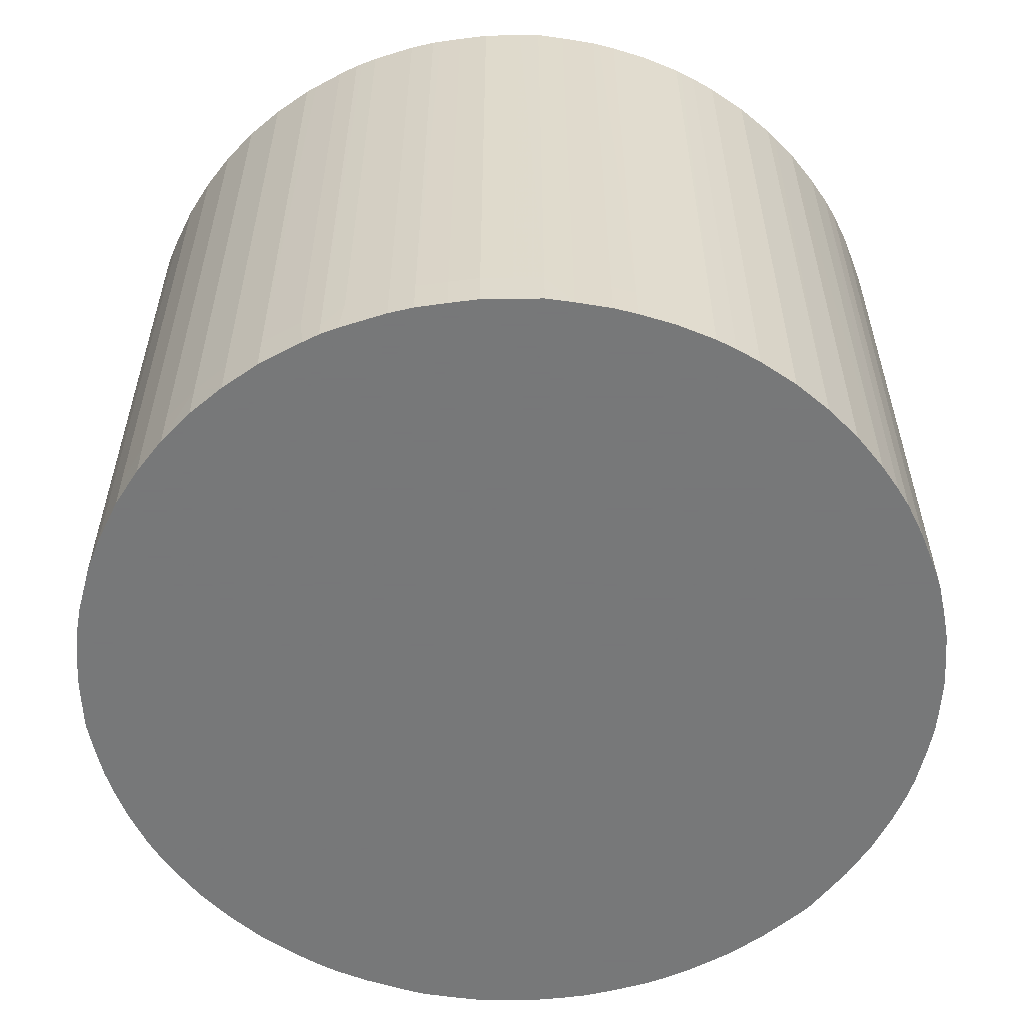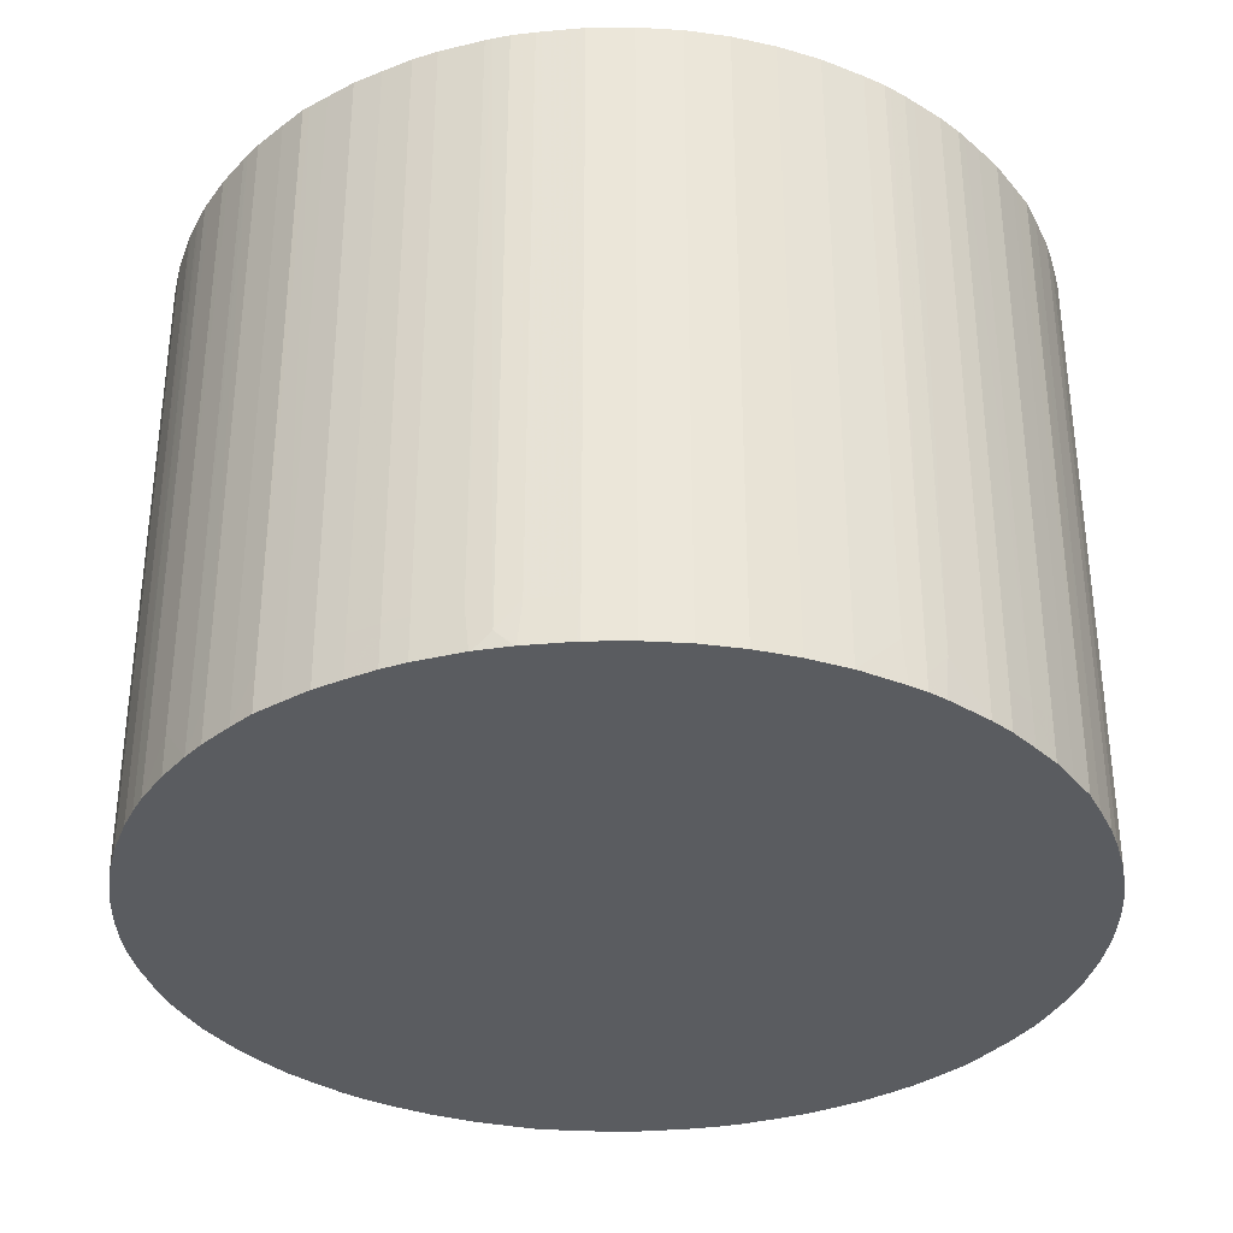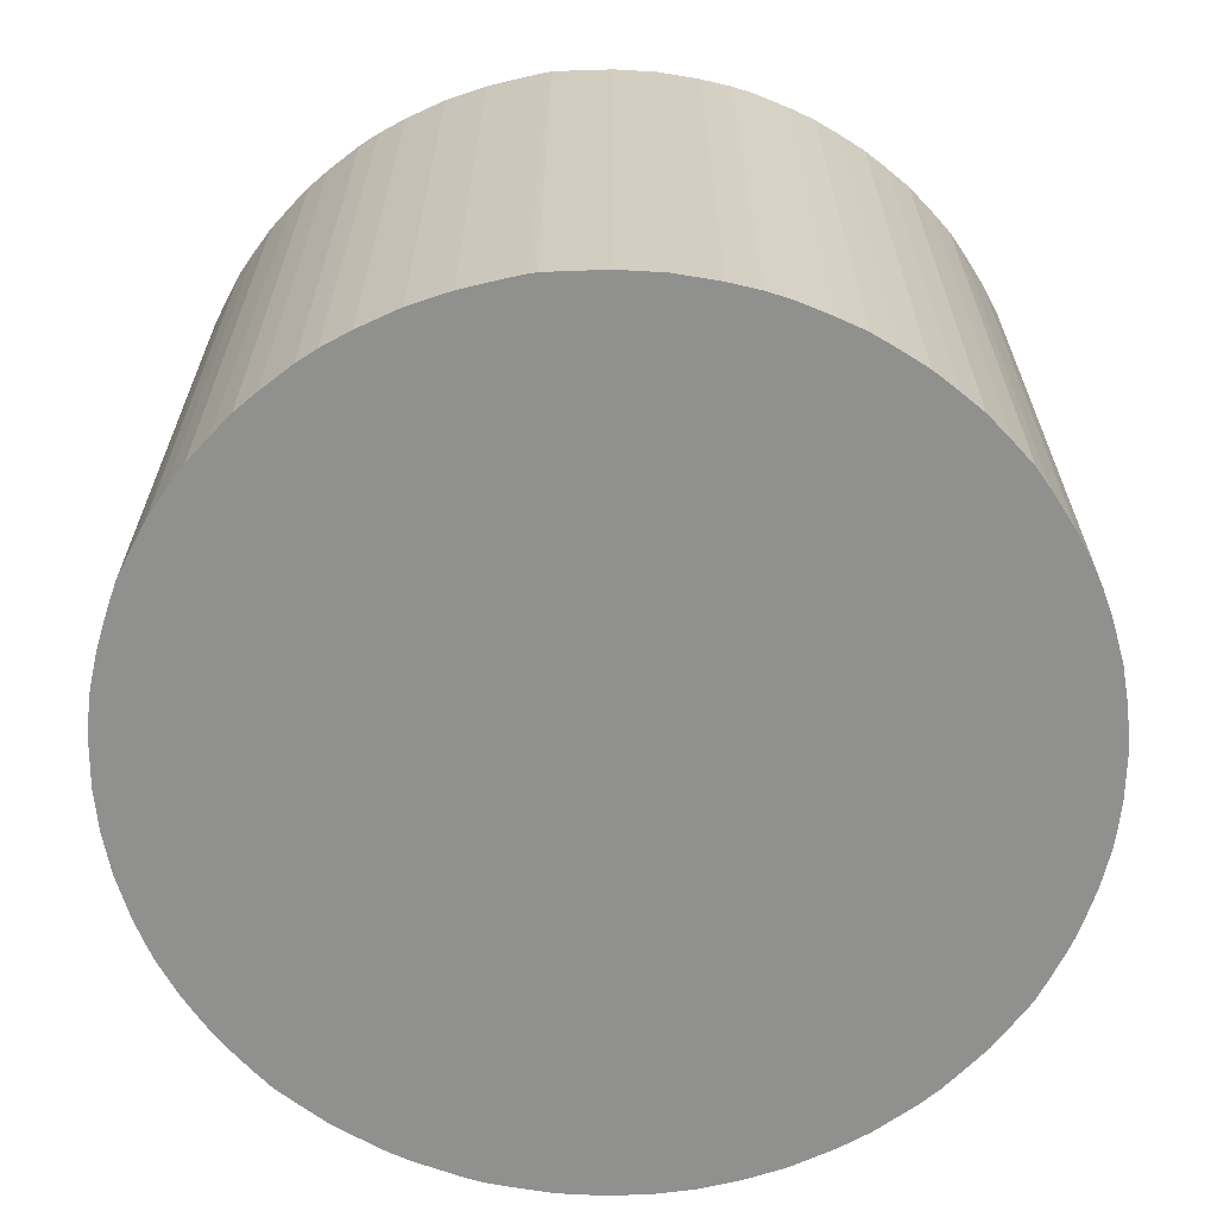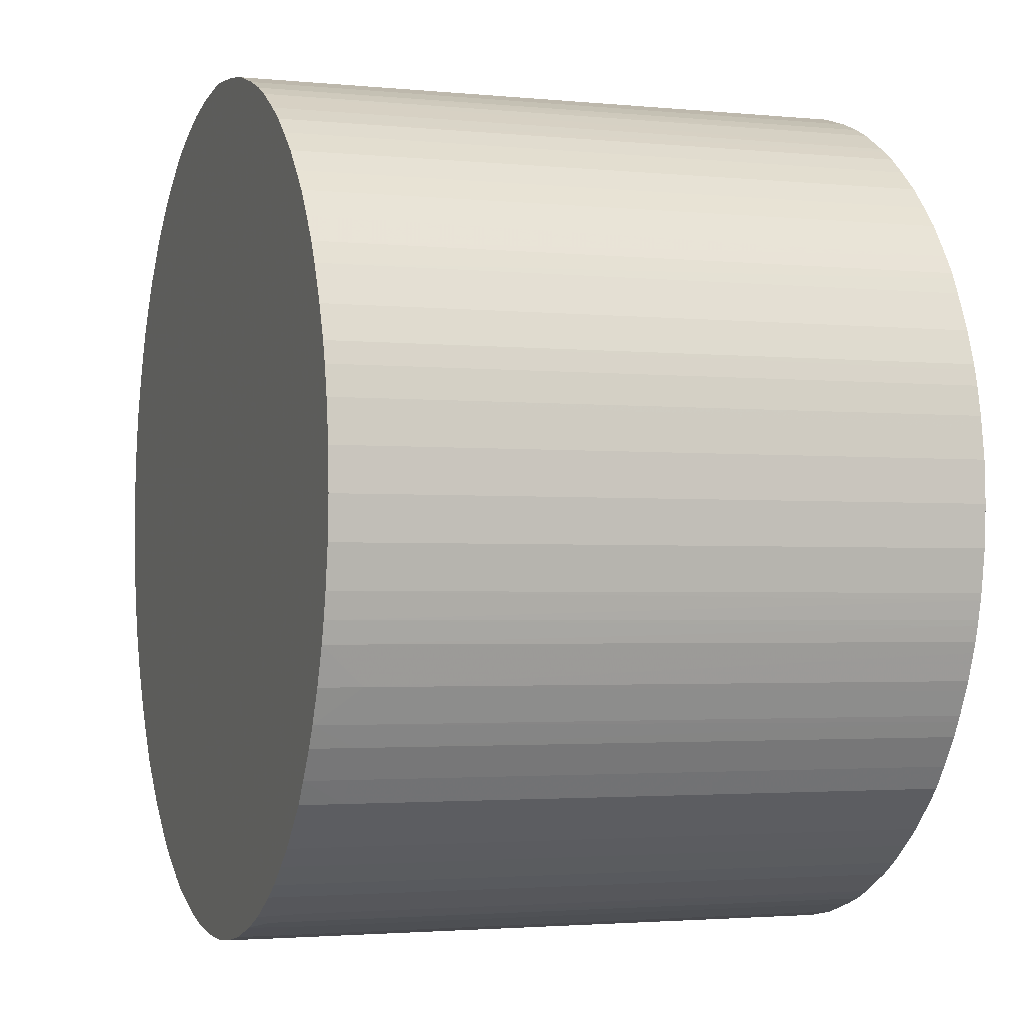
<metadata>
{"format":"obj","ext":"obj","renderer":"f3d","projection":"perspective","resolution":1024,"background":"white","views":[{"elev":-57.3,"azim":-133.5,"up":"+Y"},{"elev":-34.4,"azim":169.6,"up":"+Y"},{"elev":-65.5,"azim":7.7,"up":"+Y"},{"elev":-2.3,"azim":70.6,"up":"+Z"}]}
</metadata>
<code>
v 0.1157 0.7441 -0.361
v 0.1153 0.7441 -0.3499
v 0.1157 0.585 -0.361
v 0.1151 0.5739 -0.3722
v 0.1151 0.7441 -0.3721
v 0.1141 0.7441 -0.3419
v 0.1137 0.5739 -0.3387
v 0.1153 0.585 -0.3499
v 0.1156 0.5739 -0.361
v 0.1153 0.5739 -0.3499
v 0.1133 0.5739 -0.3833
v 0.1133 0.7441 -0.3833
v 0.1137 0.7441 -0.3387
v 0.112 0.5739 -0.331
v 0.1117 0.5739 -0.39
v 0.1129 0.7441 -0.3852
v 0.1125 0.7441 -0.3332
v 0.112 0.7441 -0.331
v 0.1105 0.5739 -0.3254
v 0.1102 0.5739 -0.3956
v 0.1113 0.7441 -0.3916
v 0.1117 0.7441 -0.39
v 0.1109 0.7441 -0.327
v 0.1105 0.7441 -0.3254
v 0.1081 0.7441 -0.319
v 0.1072 0.5739 -0.3165
v 0.1064 0.585 -0.4056
v 0.1091 0.7441 -0.3984
v 0.1102 0.7441 -0.3956
v 0.1063 0.5739 -0.4056
v 0.1072 0.7441 -0.3165
v 0.1038 0.7441 -0.3092
v 0.1025 0.5739 -0.3064
v 0.1064 0.7441 -0.4056
v 0.102 0.5739 -0.4144
v 0.1052 0.7441 -0.4081
v 0.1025 0.7441 -0.3064
v 0.1005 0.7441 -0.3024
v 0.09968 0.5739 -0.3008
v 0.102 0.7441 -0.4144
v 0.09893 0.5739 -0.42
v 0.09895 0.585 -0.42
v 0.1012 0.7441 -0.416
v 0.09966 0.7441 -0.3008
v 0.09642 0.7441 -0.296
v 0.09517 0.5739 -0.2942
v 0.0937 0.5739 -0.4279
v 0.09895 0.7441 -0.42
v 0.09372 0.585 -0.4279
v 0.09513 0.7441 -0.2942
v 0.09021 0.5739 -0.2873
v 0.08944 0.5739 -0.4338
v 0.08949 0.585 -0.4338
v 0.09372 0.7441 -0.4279
v 0.09019 0.7441 -0.2873
v 0.08512 0.5739 -0.2817
v 0.08405 0.5739 -0.4394
v 0.08949 0.7441 -0.4338
v 0.0841 0.585 -0.4394
v 0.08797 0.7441 -0.4354
v 0.0851 0.7441 -0.2817
v 0.07957 0.5739 -0.2759
v 0.07848 0.5739 -0.4451
v 0.07853 0.585 -0.4451
v 0.0841 0.7441 -0.4394
v 0.07953 0.7441 -0.2759
v 0.07479 0.7441 -0.2719
v 0.07298 0.5739 -0.2703
v 0.07241 0.5739 -0.45
v 0.07241 0.585 -0.45
v 0.07853 0.7441 -0.4451
v 0.07294 0.7441 -0.2704
v 0.06741 0.5739 -0.2659
v 0.06589 0.5739 -0.4551
v 0.06594 0.585 -0.4551
v 0.07241 0.7441 -0.45
v 0.06737 0.7441 -0.2659
v 0.063 0.7441 -0.2631
v 0.06127 0.7441 -0.262
v 0.06127 0.5739 -0.262
v 0.06032 0.5739 -0.4587
v 0.06037 0.585 -0.4587
v 0.06594 0.7441 -0.4551
v 0.05484 0.7441 -0.2582
v 0.05238 0.5739 -0.2568
v 0.04907 0.5739 -0.4647
v 0.05016 0.585 -0.4642
v 0.06037 0.7441 -0.4587
v 0.05749 0.7441 -0.4602
v 0.05231 0.7441 -0.2568
v 0.0468 0.5739 -0.2541
v 0.04902 0.5742 -0.4647
v 0.04864 0.5739 -0.4649
v 0.04459 0.5781 -0.4669
v 0.04859 0.7441 -0.465
v 0.05016 0.7441 -0.4642
v 0.04674 0.7441 -0.2541
v 0.03899 0.7441 -0.2511
v 0.03899 0.5739 -0.2511
v 0.04046 0.5739 -0.4683
v 0.04459 0.7441 -0.4669
v 0.04003 0.5739 -0.4684
v 0.03899 0.585 -0.4688
v 0.043 0.7441 -0.4674
v 0.02785 0.7441 -0.2477
v 0.02785 0.5739 -0.2476
v 0.02871 0.5739 -0.472
v 0.03899 0.7441 -0.4688
v 0.02785 0.585 -0.4723
v 0.01986 0.7441 -0.2461
v 0.01671 0.5739 -0.2454
v 0.02783 0.5739 -0.4723
v 0.02785 0.7441 -0.4723
v 0.01671 0.585 -0.4745
v 0.01671 0.7441 -0.2455
v 0.009239 0.7441 -0.2447
v 0.006635 0.5739 -0.2444
v 0.01669 0.5739 -0.4744
v 0.01671 0.7441 -0.4745
v 0.00557 0.585 -0.4757
v 0.006318 0.7441 -0.2444
v 0.001064 0.5739 -0.2439
v 0.005548 0.5739 -0.4756
v 0.00557 0.7441 -0.4757
v -0.00557 0.585 -0.4757
v 0.0007472 0.7441 -0.244
v -0.001064 0.5739 -0.2439
v -0.005593 0.5739 -0.4756
v -0.00557 0.7441 -0.4757
v -0.01673 0.5739 -0.4744
v -0.01671 0.585 -0.4745
v -0.0007473 0.7441 -0.244
v -0.004733 0.7441 -0.2443
v -0.006318 0.7441 -0.2444
v -0.006635 0.5739 -0.2444
v -0.01671 0.7441 -0.4745
v -0.02787 0.5739 -0.4723
v -0.02785 0.585 -0.4723
v -0.01986 0.7441 -0.4739
v -0.01377 0.7441 -0.2452
v -0.01671 0.5739 -0.2454
v -0.04003 0.5739 -0.4684
v -0.03899 0.585 -0.4688
v -0.02785 0.7441 -0.4723
v -0.031 0.7441 -0.4713
v -0.01671 0.7441 -0.2455
v -0.02785 0.5739 -0.2476
v -0.04454 0.5739 -0.4669
v -0.04459 0.5781 -0.4669
v -0.03899 0.7441 -0.4688
v -0.02785 0.7441 -0.2477
v -0.03585 0.7441 -0.2502
v -0.03899 0.7441 -0.2511
v -0.03899 0.5739 -0.2511
v -0.04864 0.5739 -0.4649
v -0.05016 0.585 -0.4642
v -0.04617 0.7441 -0.4661
v -0.04459 0.7441 -0.4669
v -0.0468 0.5739 -0.2541
v -0.04674 0.7441 -0.2541
v -0.04907 0.5739 -0.4647
v -0.04902 0.5742 -0.4647
v -0.06037 0.585 -0.4587
v -0.05305 0.7441 -0.4627
v -0.05016 0.7441 -0.4642
v -0.06032 0.5739 -0.4587
v -0.05231 0.7441 -0.2568
v -0.05238 0.5739 -0.2568
v -0.06592 0.5739 -0.4551
v -0.06594 0.585 -0.4551
v -0.06037 0.7441 -0.4587
v -0.06127 0.7441 -0.262
v -0.06127 0.5739 -0.262
v -0.07244 0.5739 -0.45
v -0.07241 0.585 -0.45
v -0.06594 0.7441 -0.4551
v -0.06777 0.7441 -0.4536
v -0.06737 0.7441 -0.2659
v -0.06741 0.5739 -0.2659
v -0.07851 0.5739 -0.4451
v -0.07241 0.7441 -0.45
v -0.07853 0.585 -0.4451
v -0.07137 0.7441 -0.2691
v -0.07298 0.5739 -0.2703
v -0.08408 0.5739 -0.4394
v -0.07853 0.7441 -0.4451
v -0.0841 0.585 -0.4394
v -0.07294 0.7441 -0.2704
v -0.07767 0.7441 -0.2743
v -0.07955 0.5739 -0.2759
v -0.08947 0.5739 -0.4338
v -0.0841 0.7441 -0.4394
v -0.08949 0.585 -0.4338
v -0.08562 0.7441 -0.4378
v -0.07953 0.7441 -0.2759
v -0.0851 0.7441 -0.2817
v -0.08512 0.5739 -0.2817
v -0.0937 0.5739 -0.4279
v -0.09372 0.585 -0.4279
v -0.09069 0.7441 -0.4321
v -0.08949 0.7441 -0.4338
v -0.08874 0.7441 -0.2857
v -0.09019 0.7441 -0.2873
v -0.09019 0.5739 -0.2873
v -0.09893 0.5739 -0.42
v -0.09895 0.585 -0.42
v -0.09372 0.7441 -0.4279
v -0.09513 0.7441 -0.2942
v -0.09517 0.5739 -0.2942
v -0.102 0.5739 -0.4144
v -0.102 0.585 -0.4144
v -0.09984 0.7441 -0.4185
v -0.09895 0.7441 -0.42
v -0.09839 0.7441 -0.299
v -0.09968 0.5739 -0.3008
v -0.1064 0.585 -0.4056
v -0.1064 0.5739 -0.4056
v -0.1033 0.7441 -0.412
v -0.102 0.7441 -0.4144
v -0.09966 0.7441 -0.3008
v -0.1025 0.5739 -0.3064
v -0.1102 0.5739 -0.3956
v -0.1102 0.585 -0.3956
v -0.1064 0.7441 -0.4056
v -0.1025 0.7441 -0.3064
v -0.1072 0.7441 -0.3165
v -0.1072 0.5739 -0.3165
v -0.1117 0.5739 -0.39
v -0.1117 0.585 -0.39
v -0.1106 0.7441 -0.394
v -0.1102 0.7441 -0.3956
v -0.1096 0.7441 -0.3229
v -0.1105 0.5739 -0.3254
v -0.1133 0.5739 -0.3833
v -0.1122 0.7441 -0.3881
v -0.1117 0.7441 -0.39
v -0.1105 0.7441 -0.3254
v -0.112 0.7441 -0.331
v -0.112 0.5739 -0.3309
v -0.1151 0.5739 -0.3721
v -0.1133 0.7441 -0.3833
v -0.1137 0.7441 -0.3387
v -0.1137 0.5739 -0.3387
v -0.1157 0.5739 -0.361
v -0.1151 0.7441 -0.3721
v -0.1153 0.7441 -0.3499
v -0.1153 0.5739 -0.3499
v -0.1156 0.7441 -0.3579
v -0.1156 0.7441 -0.361
f 1 2 8
f 1 8 3
f 1 3 4
f 1 4 5
f 1 5 12
f 1 12 16
f 1 16 22
f 1 22 21
f 1 21 29
f 1 29 28
f 1 28 34
f 1 34 36
f 1 36 40
f 1 40 43
f 1 43 48
f 1 48 54
f 1 54 58
f 1 58 60
f 1 60 65
f 1 65 71
f 1 71 76
f 1 76 83
f 1 83 88
f 1 88 89
f 1 89 96
f 1 96 95
f 1 95 101
f 1 101 104
f 1 104 108
f 1 108 113
f 1 113 119
f 1 119 124
f 1 124 129
f 1 129 136
f 1 136 139
f 1 139 144
f 1 144 145
f 1 145 150
f 1 150 158
f 1 158 157
f 1 157 165
f 1 165 164
f 1 164 171
f 1 171 176
f 1 176 177
f 1 177 181
f 1 181 186
f 1 186 192
f 1 192 194
f 1 194 201
f 1 201 200
f 1 200 207
f 1 207 213
f 1 213 212
f 1 212 219
f 1 219 218
f 1 218 224
f 1 224 231
f 1 231 230
f 1 230 236
f 1 236 235
f 1 235 241
f 1 241 245
f 1 245 249
f 1 249 248
f 1 248 246
f 1 246 242
f 1 242 238
f 1 238 237
f 1 237 232
f 1 232 226
f 1 226 225
f 1 225 220
f 1 220 214
f 1 214 208
f 1 208 203
f 1 203 202
f 1 202 196
f 1 196 195
f 1 195 189
f 1 189 188
f 1 188 183
f 1 183 178
f 1 178 172
f 1 172 167
f 1 167 160
f 1 160 153
f 1 153 152
f 1 152 151
f 1 151 146
f 1 146 140
f 1 140 134
f 1 134 133
f 1 133 132
f 1 132 126
f 1 126 121
f 1 121 116
f 1 116 115
f 1 115 110
f 1 110 105
f 1 105 98
f 1 98 97
f 1 97 90
f 1 90 84
f 1 84 79
f 1 79 78
f 1 78 77
f 1 77 72
f 1 72 67
f 1 67 66
f 1 66 61
f 1 61 55
f 1 55 50
f 1 50 45
f 1 45 44
f 1 44 38
f 1 38 37
f 1 37 32
f 1 32 31
f 1 31 25
f 1 25 24
f 1 24 23
f 1 23 18
f 1 18 17
f 1 17 13
f 1 13 6
f 1 6 2
f 2 6 7
f 2 7 8
f 3 9 4
f 3 8 10
f 3 10 9
f 4 9 10
f 4 10 7
f 4 7 14
f 4 14 19
f 4 19 26
f 4 26 33
f 4 33 39
f 4 39 46
f 4 46 51
f 4 51 56
f 4 56 62
f 4 62 68
f 4 68 73
f 4 73 80
f 4 80 85
f 4 85 91
f 4 91 99
f 4 99 106
f 4 106 111
f 4 111 117
f 4 117 122
f 4 122 127
f 4 127 135
f 4 135 141
f 4 141 147
f 4 147 154
f 4 154 159
f 4 159 168
f 4 168 173
f 4 173 179
f 4 179 184
f 4 184 190
f 4 190 197
f 4 197 204
f 4 204 209
f 4 209 215
f 4 215 221
f 4 221 227
f 4 227 233
f 4 233 239
f 4 239 243
f 4 243 247
f 4 247 244
f 4 244 240
f 4 240 234
f 4 234 228
f 4 228 222
f 4 222 217
f 4 217 210
f 4 210 205
f 4 205 198
f 4 198 191
f 4 191 185
f 4 185 180
f 4 180 174
f 4 174 169
f 4 169 166
f 4 166 161
f 4 161 155
f 4 155 148
f 4 148 142
f 4 142 137
f 4 137 130
f 4 130 128
f 4 128 123
f 4 123 118
f 4 118 112
f 4 112 107
f 4 107 102
f 4 102 100
f 4 100 93
f 4 93 86
f 4 86 81
f 4 81 74
f 4 74 69
f 4 69 63
f 4 63 57
f 4 57 52
f 4 52 47
f 4 47 41
f 4 41 35
f 4 35 30
f 4 30 20
f 4 20 15
f 4 15 11
f 4 11 12
f 4 12 5
f 6 13 7
f 7 10 8
f 7 13 14
f 11 15 16
f 11 16 12
f 13 17 14
f 14 18 19
f 14 17 18
f 15 20 21
f 15 21 22
f 15 22 16
f 18 23 19
f 19 24 25
f 19 25 26
f 19 23 24
f 20 27 28
f 20 28 29
f 20 29 21
f 20 30 27
f 25 31 26
f 26 31 32
f 26 32 33
f 27 34 28
f 27 30 35
f 27 35 36
f 27 36 34
f 32 37 33
f 33 37 38
f 33 38 39
f 35 40 36
f 35 41 42
f 35 42 43
f 35 43 40
f 38 44 39
f 39 44 45
f 39 45 46
f 41 47 49
f 41 49 42
f 42 48 43
f 42 49 54
f 42 54 48
f 45 50 46
f 46 50 51
f 47 52 53
f 47 53 49
f 49 53 58
f 49 58 54
f 50 55 51
f 51 55 61
f 51 61 56
f 52 57 59
f 52 59 53
f 53 59 60
f 53 60 58
f 56 61 62
f 57 63 64
f 57 64 59
f 59 64 71
f 59 71 65
f 59 65 60
f 61 66 62
f 62 66 67
f 62 67 68
f 63 69 70
f 63 70 64
f 64 70 76
f 64 76 71
f 67 72 68
f 68 72 77
f 68 77 73
f 69 74 75
f 69 75 70
f 70 75 83
f 70 83 76
f 73 77 78
f 73 78 79
f 73 79 80
f 74 81 82
f 74 82 75
f 75 82 88
f 75 88 83
f 79 84 85
f 79 85 80
f 81 86 87
f 81 87 82
f 82 87 89
f 82 89 88
f 84 90 85
f 85 90 91
f 86 92 87
f 86 93 92
f 87 92 93
f 87 93 94
f 87 94 95
f 87 95 96
f 87 96 89
f 90 97 91
f 91 97 98
f 91 98 99
f 93 100 94
f 94 101 95
f 94 100 102
f 94 102 103
f 94 103 104
f 94 104 101
f 98 105 106
f 98 106 99
f 102 107 103
f 103 108 104
f 103 107 109
f 103 109 113
f 103 113 108
f 105 110 106
f 106 110 111
f 107 112 109
f 109 114 119
f 109 119 113
f 109 112 118
f 109 118 114
f 110 115 111
f 111 115 116
f 111 116 117
f 114 118 123
f 114 123 120
f 114 120 124
f 114 124 119
f 116 121 117
f 117 121 126
f 117 126 122
f 120 123 125
f 120 125 129
f 120 129 124
f 122 126 127
f 123 128 125
f 125 128 130
f 125 130 131
f 125 131 136
f 125 136 129
f 126 132 127
f 127 132 133
f 127 133 134
f 127 134 135
f 130 137 138
f 130 138 131
f 131 138 139
f 131 139 136
f 134 140 135
f 135 140 141
f 137 142 143
f 137 143 138
f 138 144 139
f 138 143 145
f 138 145 144
f 140 146 141
f 141 146 151
f 141 151 147
f 142 148 149
f 142 149 143
f 143 150 145
f 143 149 158
f 143 158 150
f 147 151 152
f 147 152 153
f 147 153 154
f 148 155 149
f 149 155 156
f 149 156 157
f 149 157 158
f 153 159 154
f 153 160 159
f 155 161 162
f 155 162 156
f 156 163 164
f 156 164 165
f 156 165 157
f 156 162 161
f 156 161 166
f 156 166 163
f 159 160 167
f 159 167 168
f 163 166 169
f 163 169 170
f 163 170 176
f 163 176 171
f 163 171 164
f 167 172 168
f 168 172 173
f 169 174 175
f 169 175 170
f 170 175 177
f 170 177 176
f 172 178 179
f 172 179 173
f 174 180 175
f 175 181 177
f 175 180 182
f 175 182 186
f 175 186 181
f 178 183 179
f 179 183 184
f 180 185 187
f 180 187 182
f 182 187 192
f 182 192 186
f 183 188 184
f 184 188 189
f 184 189 190
f 185 191 193
f 185 193 187
f 187 193 194
f 187 194 192
f 189 195 190
f 190 195 196
f 190 196 197
f 191 198 193
f 193 198 199
f 193 199 200
f 193 200 201
f 193 201 194
f 196 202 197
f 197 202 203
f 197 203 204
f 198 205 206
f 198 206 199
f 199 206 213
f 199 213 207
f 199 207 200
f 203 208 209
f 203 209 204
f 205 210 206
f 206 210 211
f 206 211 212
f 206 212 213
f 208 214 209
f 209 214 215
f 210 216 211
f 210 217 216
f 211 216 218
f 211 218 219
f 211 219 212
f 214 220 215
f 215 220 221
f 216 217 222
f 216 222 223
f 216 223 231
f 216 231 224
f 216 224 218
f 220 225 221
f 221 225 226
f 221 226 227
f 222 228 229
f 222 229 223
f 223 229 230
f 223 230 231
f 226 232 227
f 227 232 233
f 228 234 229
f 229 234 235
f 229 235 236
f 229 236 230
f 232 237 233
f 233 237 238
f 233 238 239
f 234 240 245
f 234 245 241
f 234 241 235
f 238 242 243
f 238 243 239
f 240 244 245
f 242 246 243
f 243 246 247
f 244 248 249
f 244 249 245
f 244 247 248
f 246 248 247

</code>
